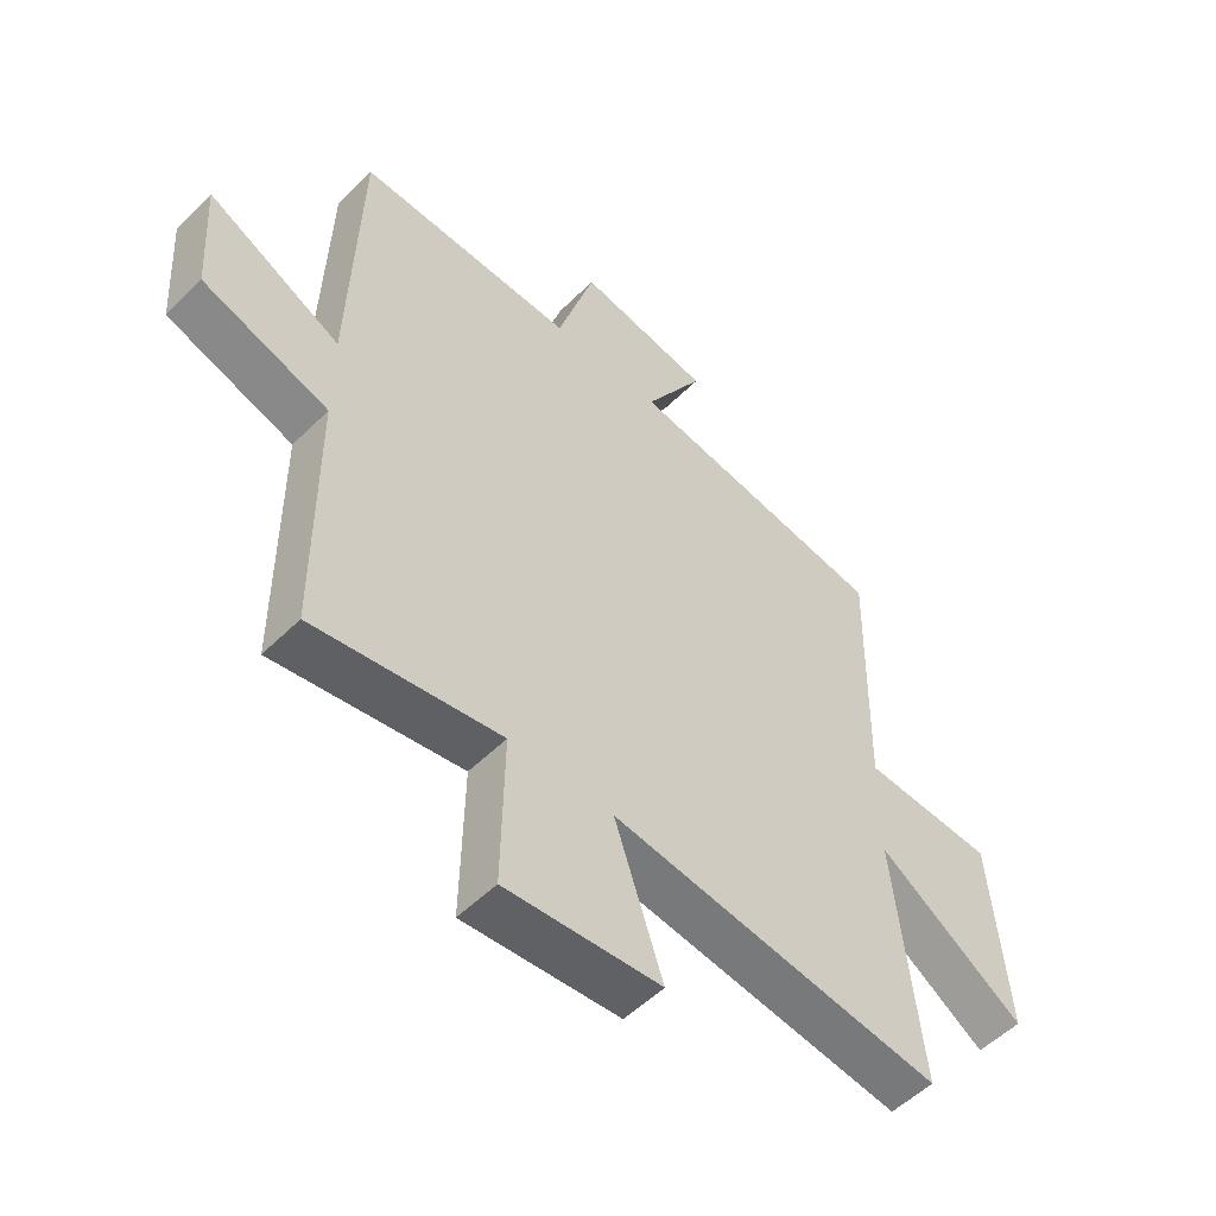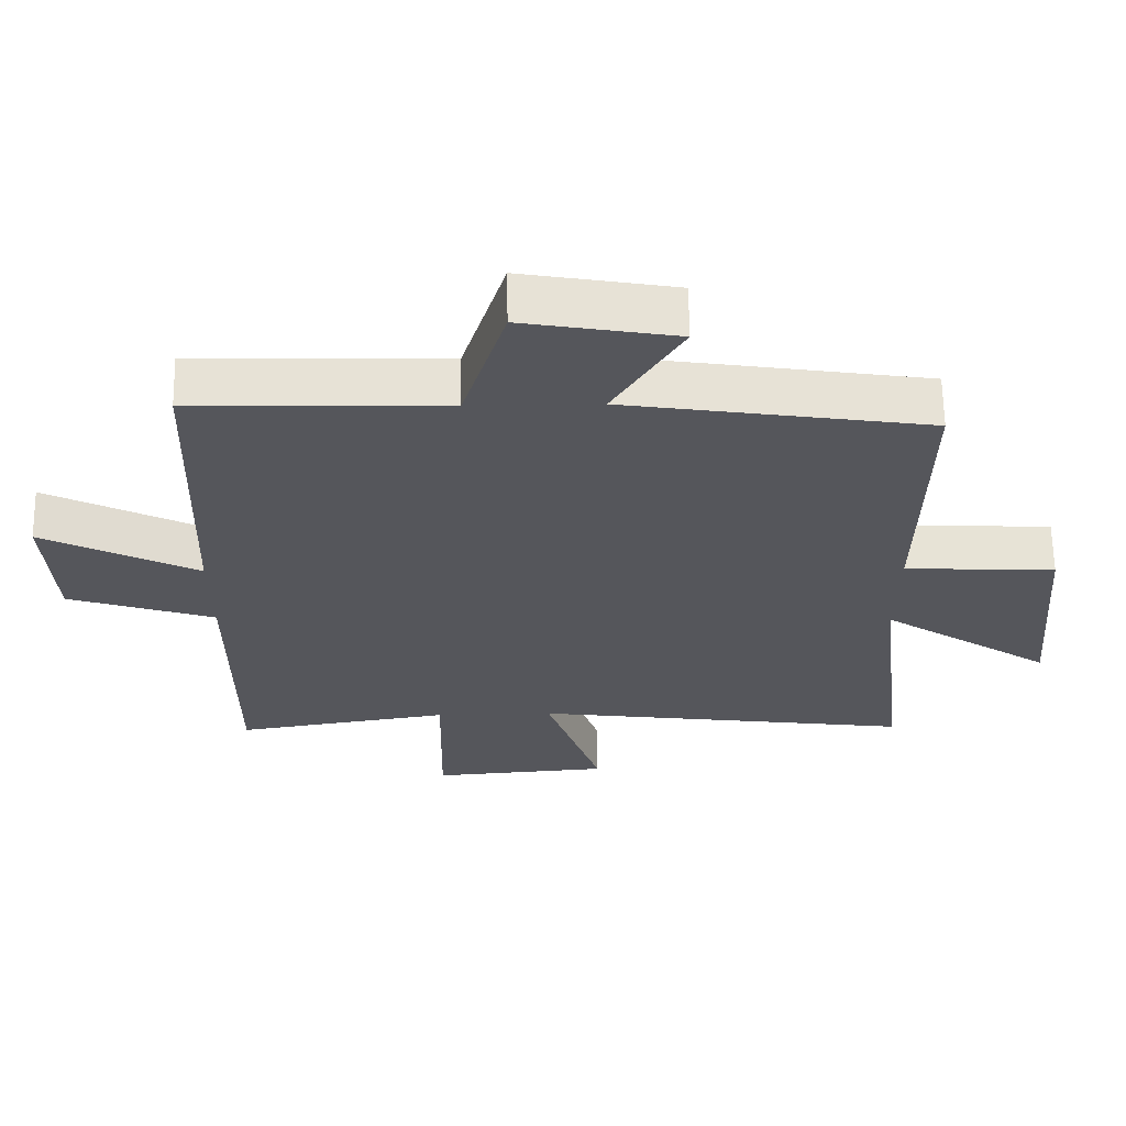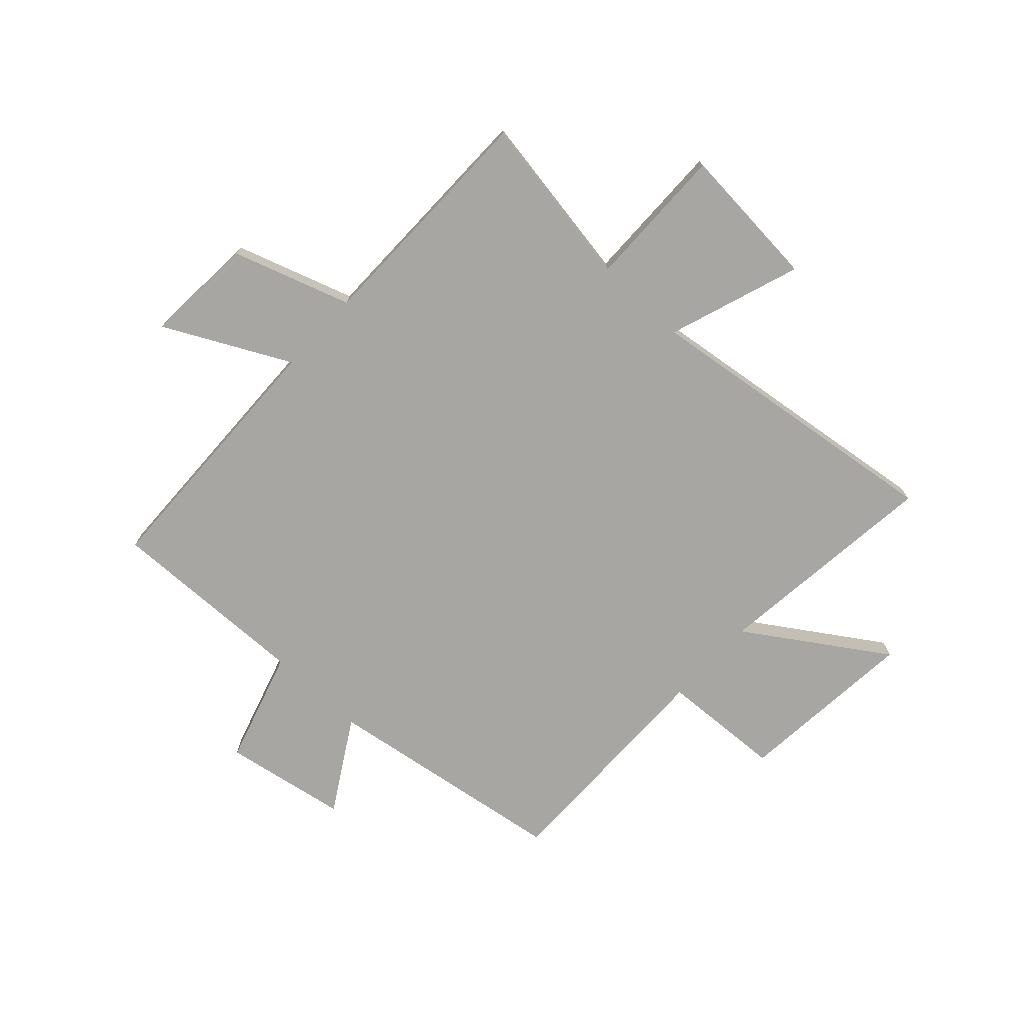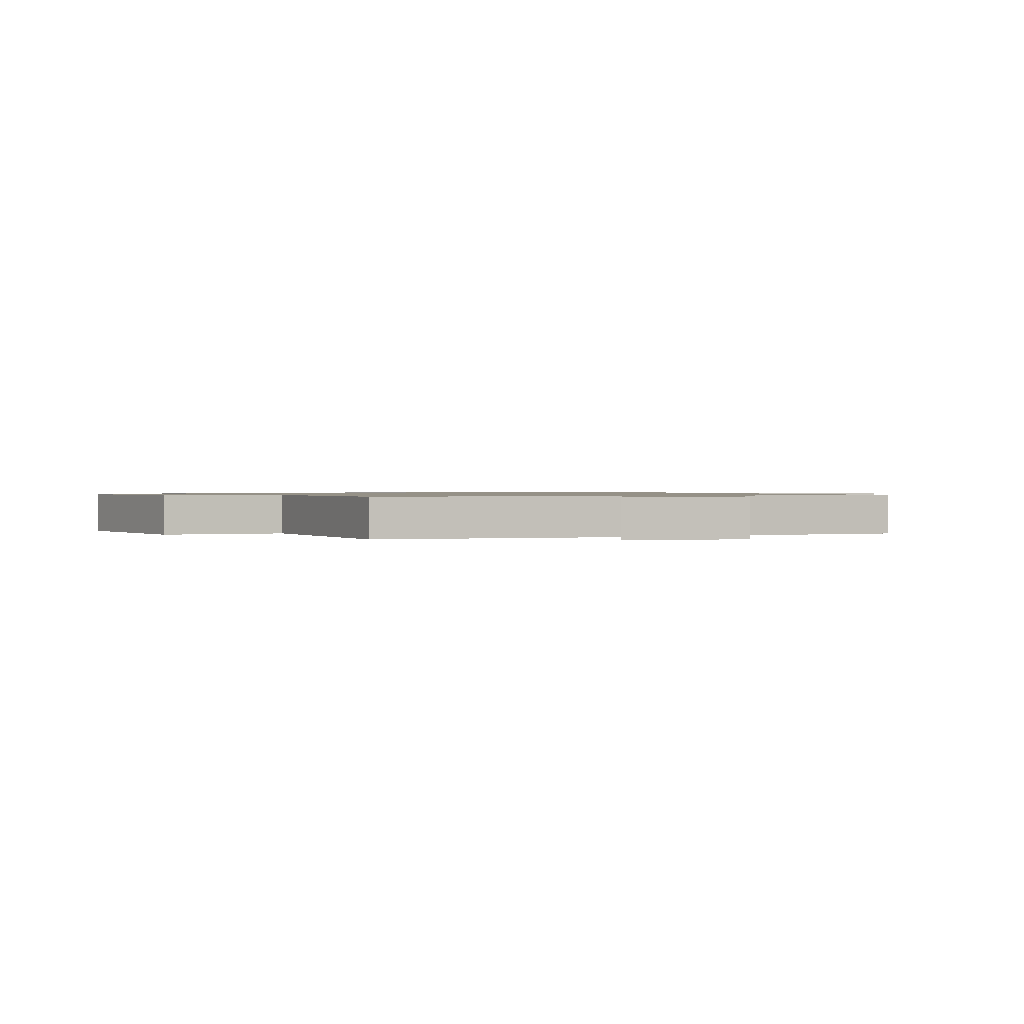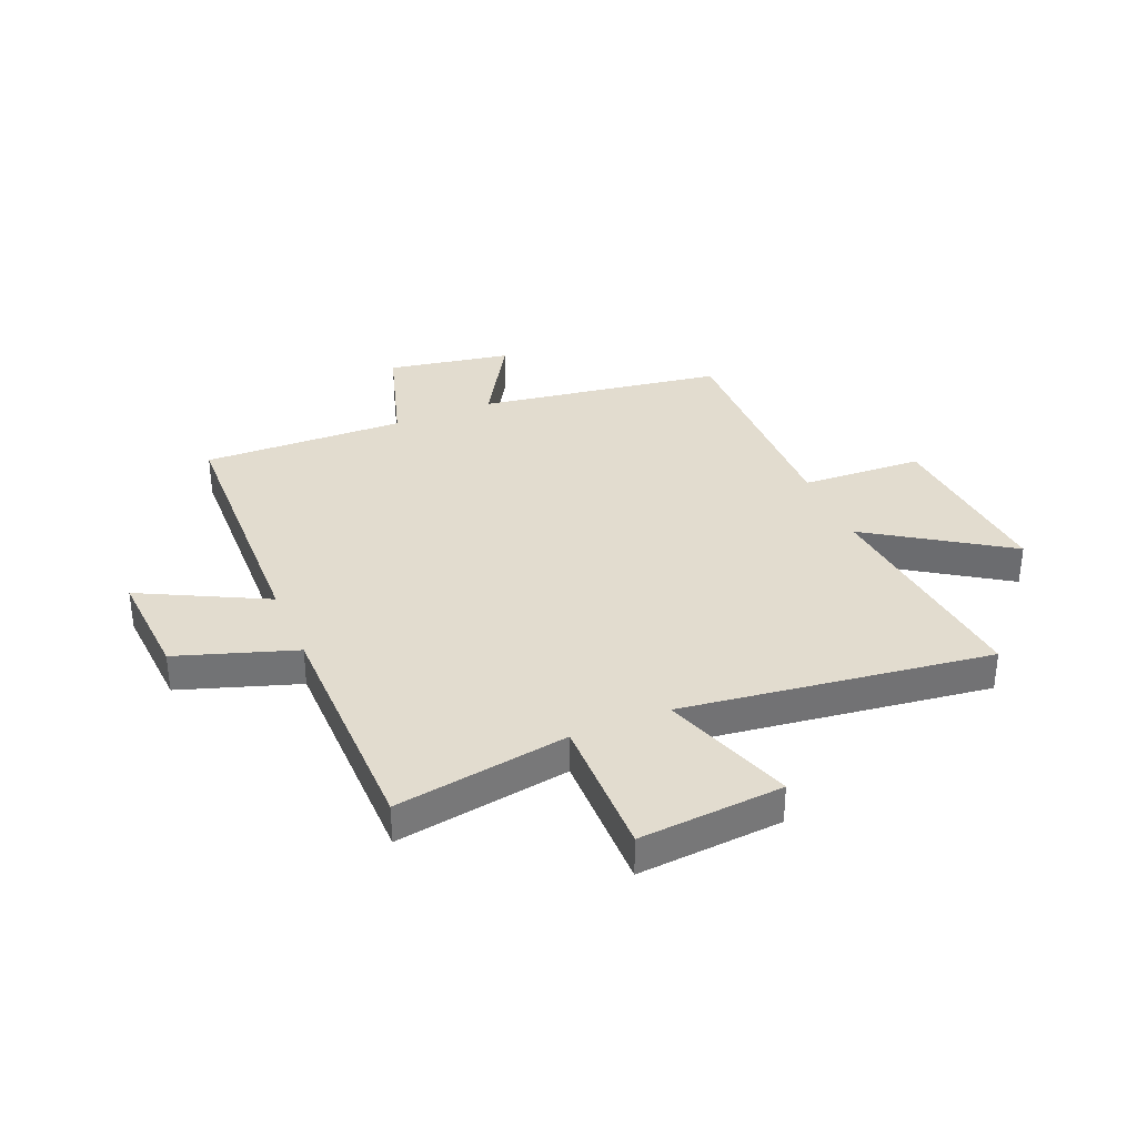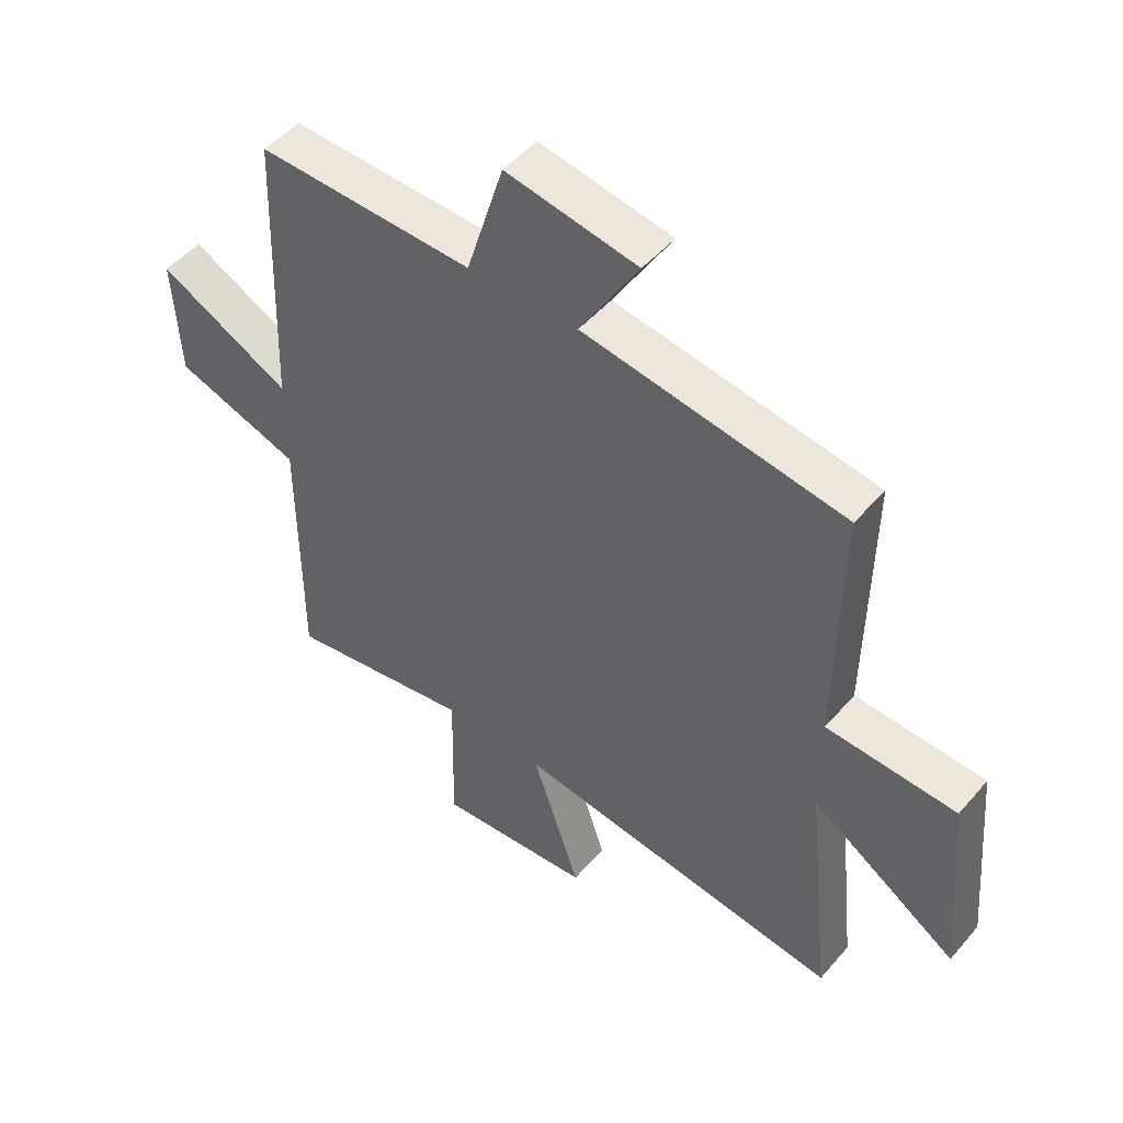
<metadata>
{"format":"obj","ext":"obj","renderer":"f3d","projection":"perspective","resolution":1024,"background":"white","views":[{"elev":-53.1,"azim":136.5,"up":"+Z"},{"elev":63.8,"azim":179.1,"up":"+Z"},{"elev":-74.0,"azim":137.0,"up":"+Y"},{"elev":0.9,"azim":-26.9,"up":"+Y"},{"elev":34.6,"azim":157.1,"up":"+Y"},{"elev":48.8,"azim":-141.3,"up":"+Z"}]}
</metadata>
<code>
v 0.499 0.07 -0.55
v 0.186 0.07 -0.5
v 0.191 0.07 -0.759
v -0.069 0.07 -0.739
v 0.012 0.07 -0.5
v -0.544 0.07 -0.575
v -0.5 0.07 -0.164
v -0.747 0.07 -0.328
v -0.719 0.07 -0.002
v -0.5 0.07 0.01
v -0.507 0.07 0.431
v -0.067 0.07 0.5
v -0.166 0.07 0.664
v 0.056 0.07 0.704
v 0.119 0.07 0.5
v 0.484 0.07 0.511
v 0.5 0.07 0.034
v 0.724 0.07 0.149
v 0.712 0.07 -0.051
v 0.5 0.07 -0.122
v 0.499 0 -0.55
v 0.186 0 -0.5
v 0.191 0 -0.759
v -0.069 0 -0.739
v 0.012 0 -0.5
v -0.544 0 -0.575
v -0.5 0 -0.164
v -0.747 0 -0.328
v -0.719 0 -0.002
v -0.5 0 0.01
v -0.507 0 0.431
v -0.067 0 0.5
v -0.166 0 0.664
v 0.056 0 0.704
v 0.119 0 0.5
v 0.484 0 0.511
v 0.5 0 0.034
v 0.724 0 0.149
v 0.712 0 -0.051
v 0.5 0 -0.122
f 17 18 19 20
f 15 16 17 20
f 15 20 1 2
f 12 13 14 15
f 10 11 12 15
f 10 15 2
f 7 8 9 10
f 7 10 2
f 5 6 7
f 5 7 2
f 2 3 4 5
f 40 39 38 37
f 40 37 36 35
f 22 21 40 35
f 35 34 33 32
f 35 32 31 30
f 22 35 30
f 30 29 28 27
f 22 30 27
f 27 26 25
f 22 27 25
f 25 24 23 22
f 1 21 22 2
f 2 22 23 3
f 3 23 24 4
f 4 24 25 5
f 5 25 26 6
f 6 26 27 7
f 7 27 28 8
f 8 28 29 9
f 9 29 30 10
f 10 30 31 11
f 11 31 32 12
f 12 32 33 13
f 13 33 34 14
f 14 34 35 15
f 15 35 36 16
f 16 36 37 17
f 17 37 38 18
f 18 38 39 19
f 19 39 40 20
f 20 40 21 1

</code>
